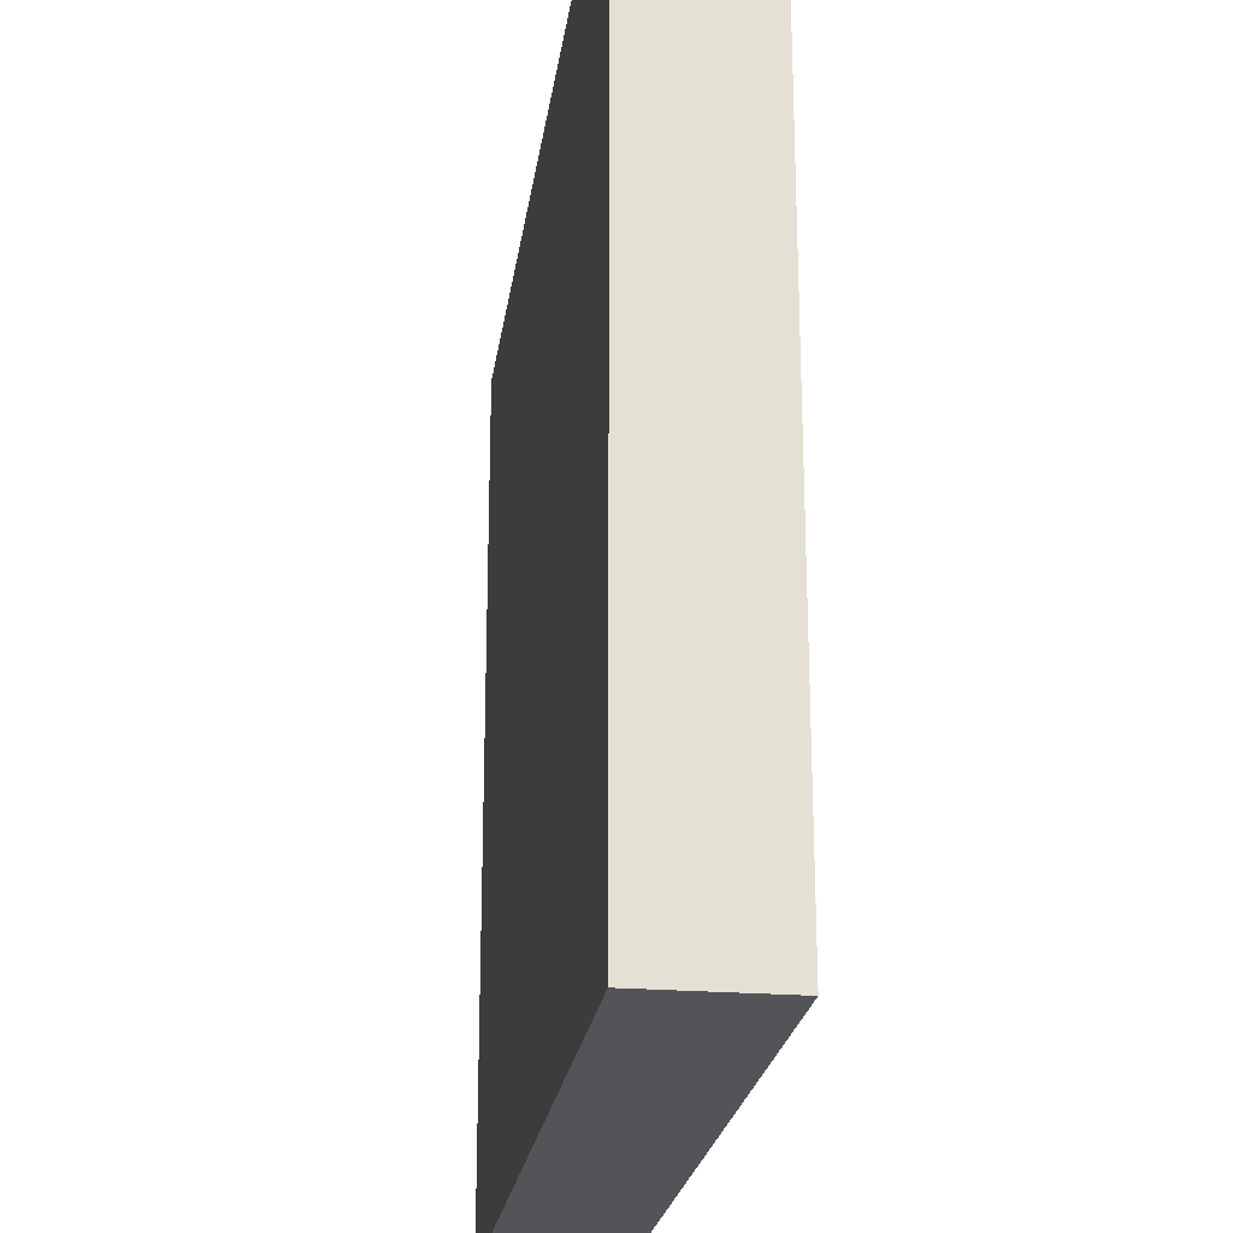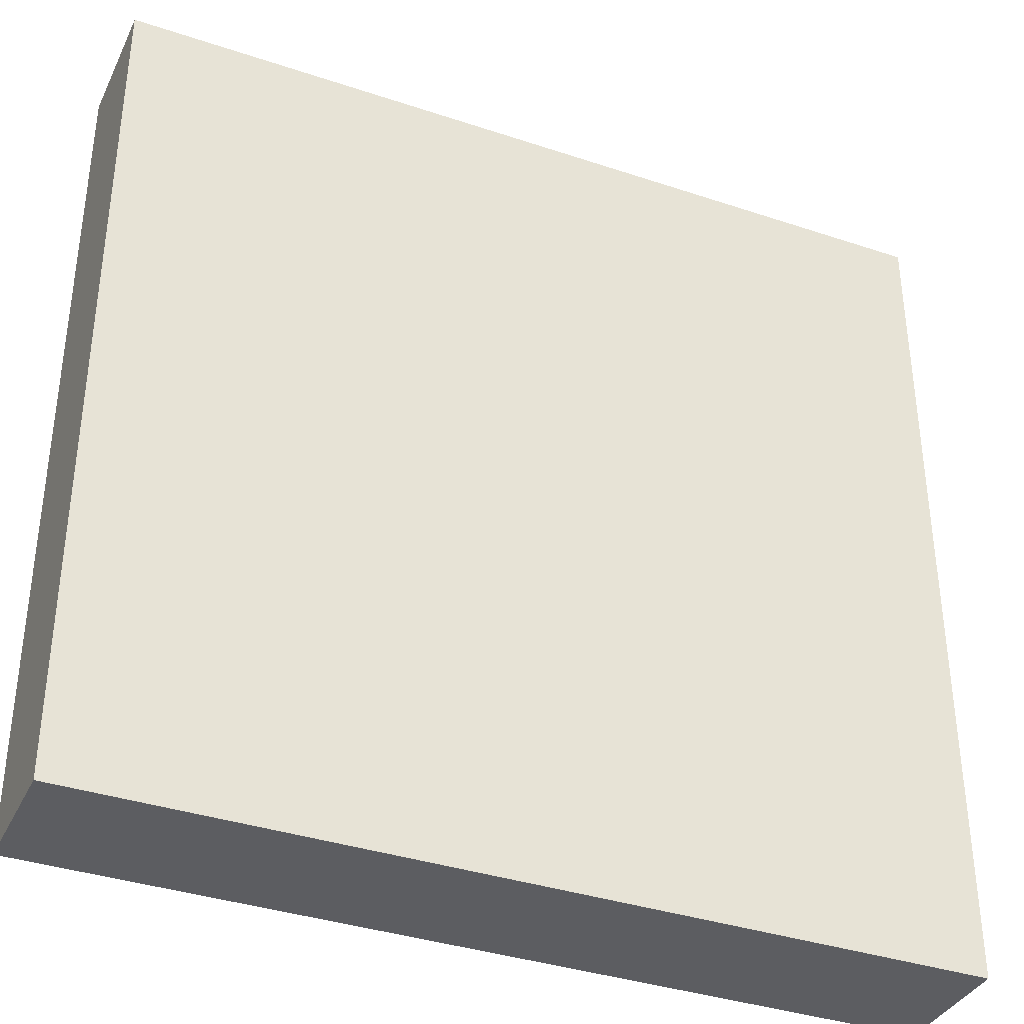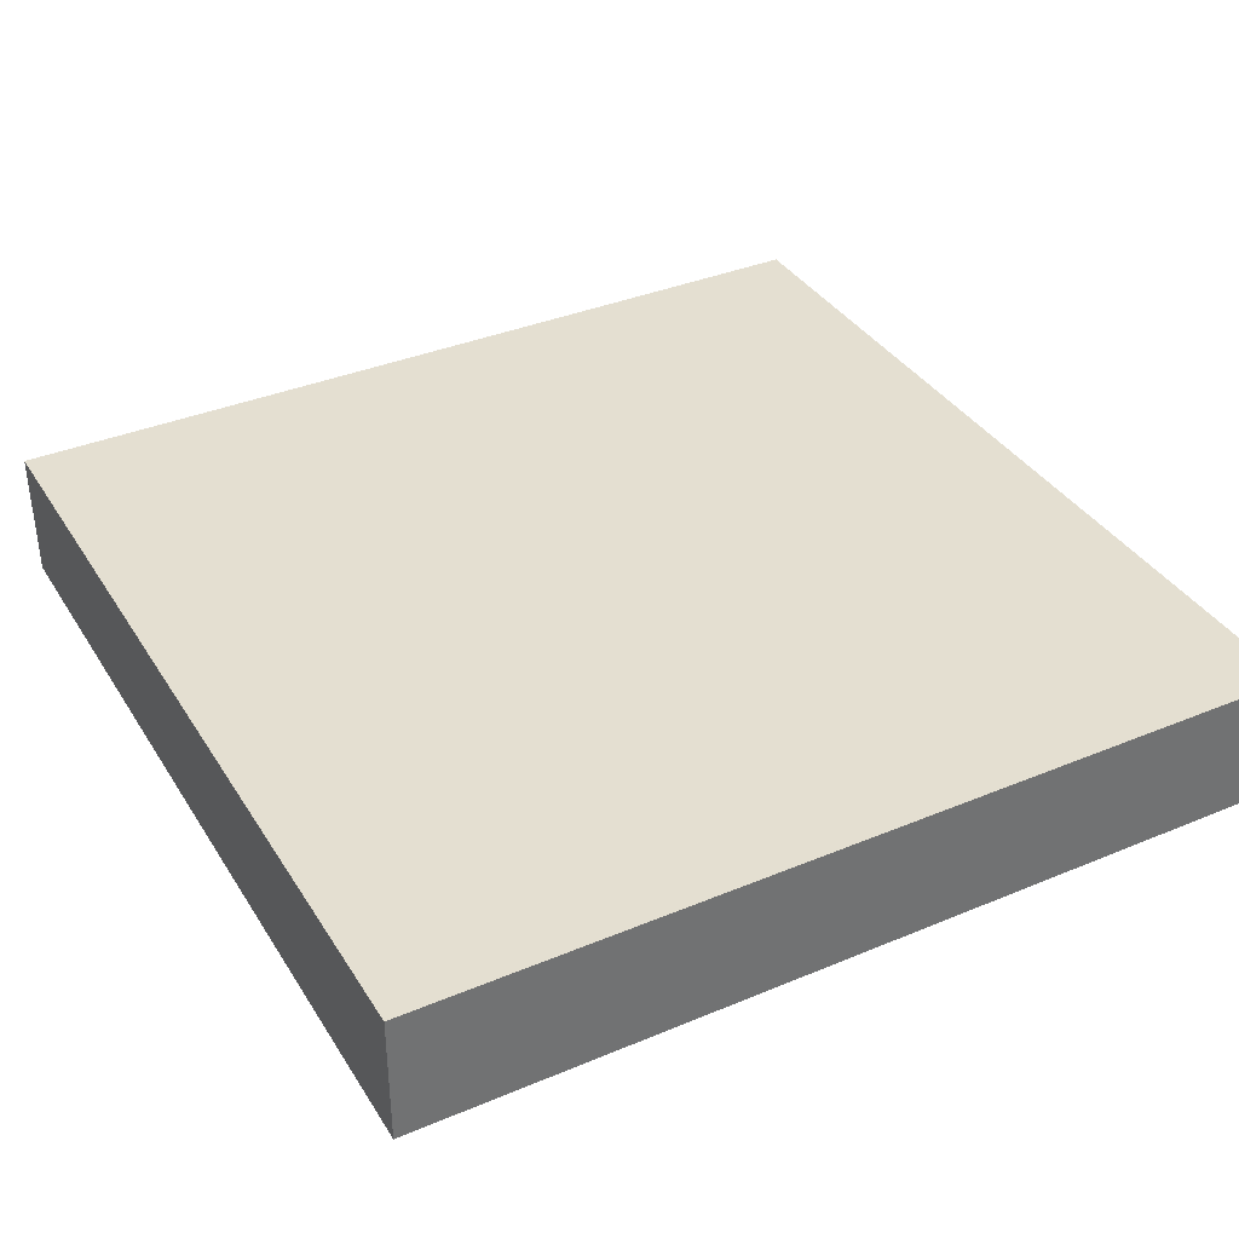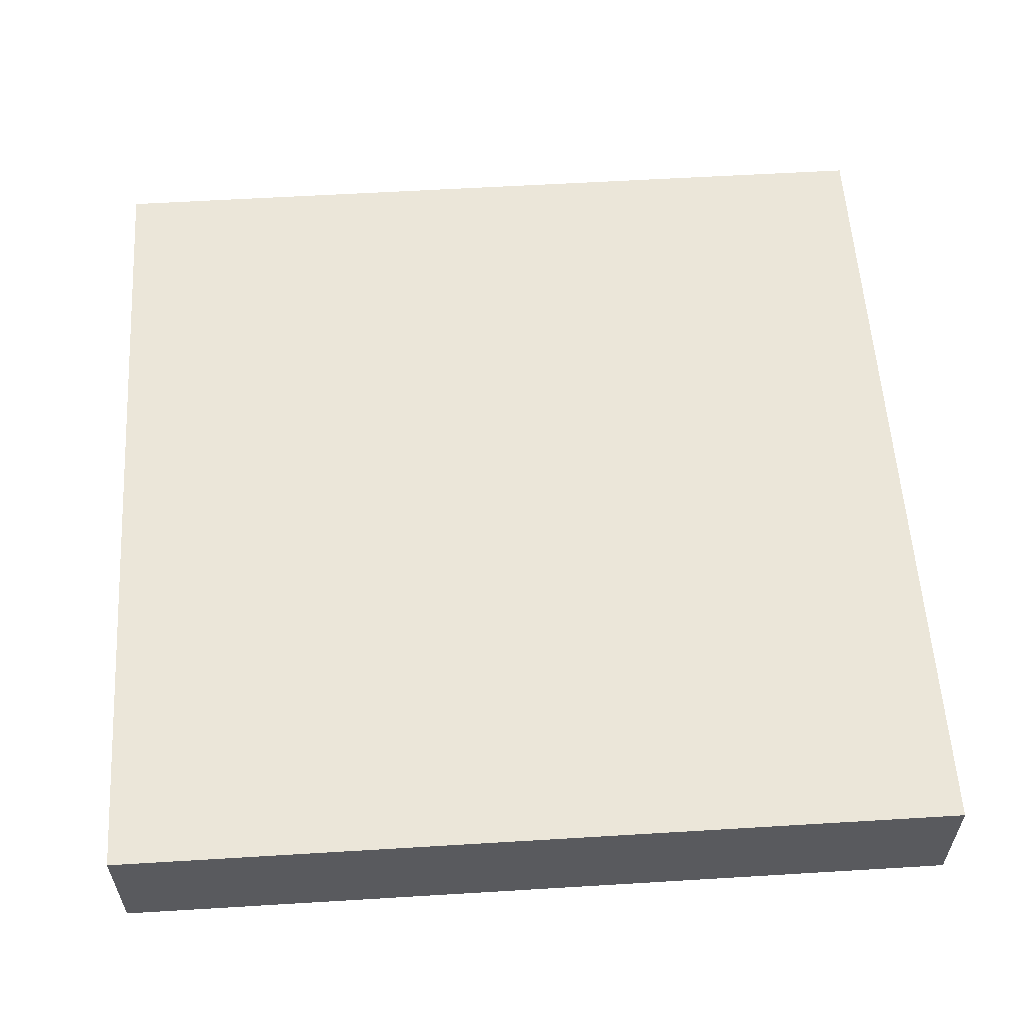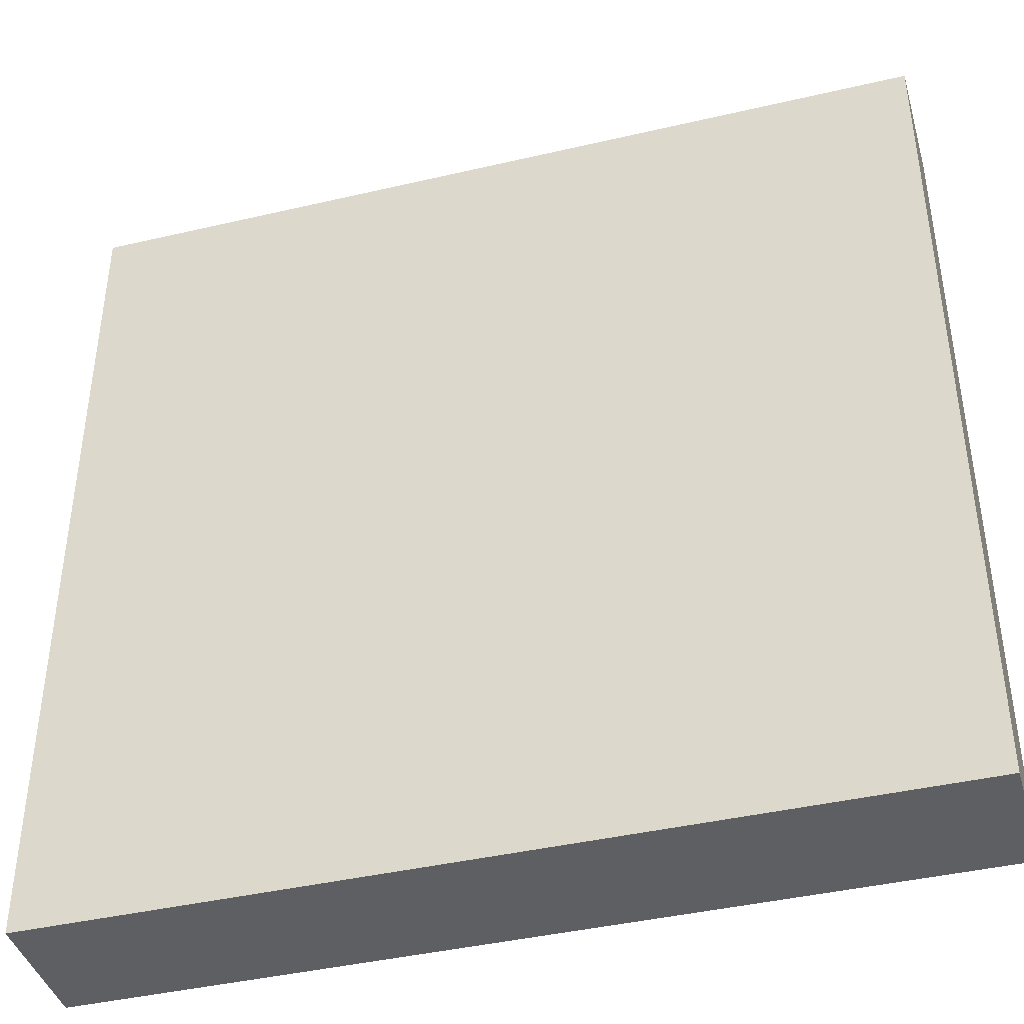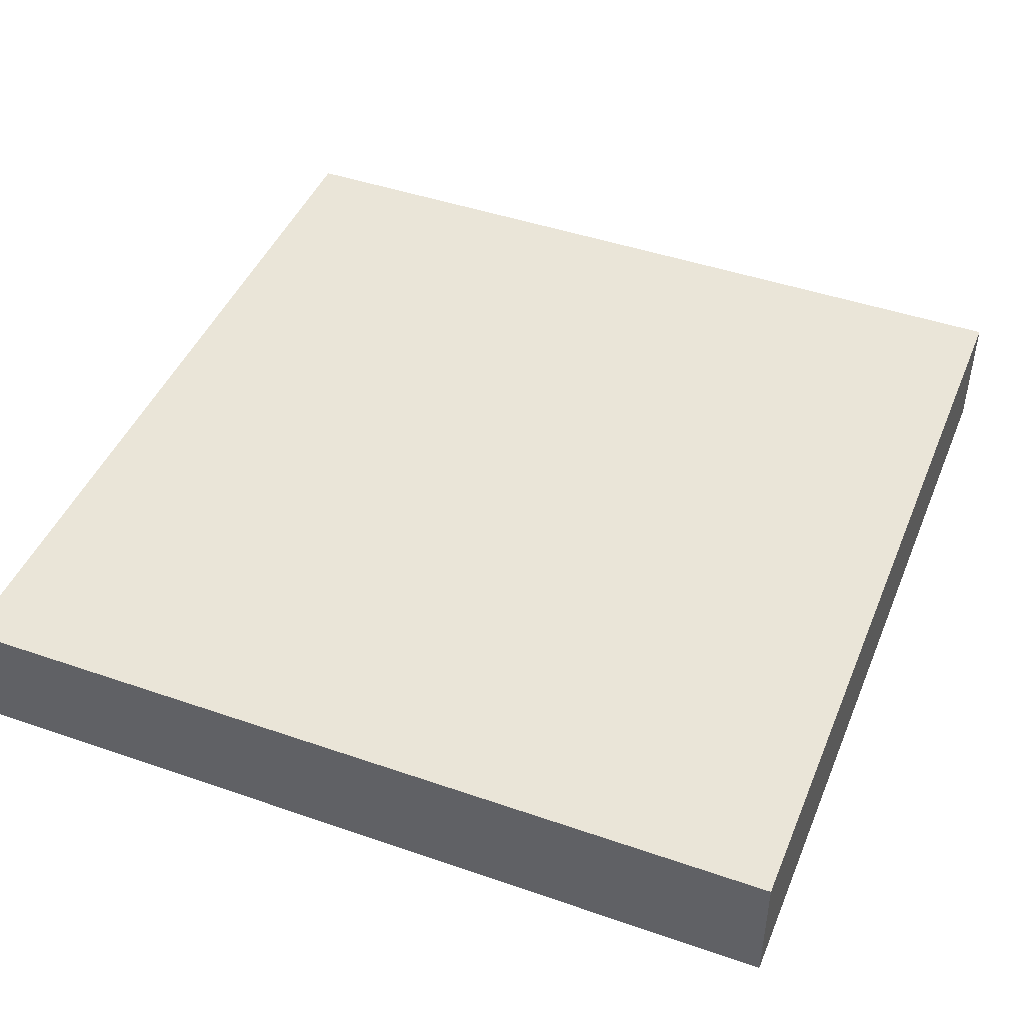
<metadata>
{"format":"obj","ext":"obj","renderer":"f3d","projection":"perspective","resolution":1024,"background":"white","views":[{"elev":-23.4,"azim":82.2,"up":"+Z"},{"elev":-36.8,"azim":-23.4,"up":"+Z"},{"elev":36.7,"azim":-118.4,"up":"+Y"},{"elev":57.6,"azim":86.4,"up":"+Y"},{"elev":-41.5,"azim":15.8,"up":"+Z"},{"elev":45.2,"azim":21.8,"up":"+Y"}]}
</metadata>
<code>
g default
v -0.9376 0.002497 0.9376
v 0.9376 0.002497 0.9376
v -0.9376 0.2817 0.9376
v 0.9376 0.2817 0.9376
v -0.9376 0.2817 -0.9376
v 0.9376 0.2817 -0.9376
v -0.9376 0.002497 -0.9376
v 0.9376 0.002497 -0.9376
g initialShadingGroup pCube1
f 1 2 4 3
f 3 4 6 5
f 5 6 8 7
f 7 8 2 1
f 2 8 6 4
f 7 1 3 5

</code>
